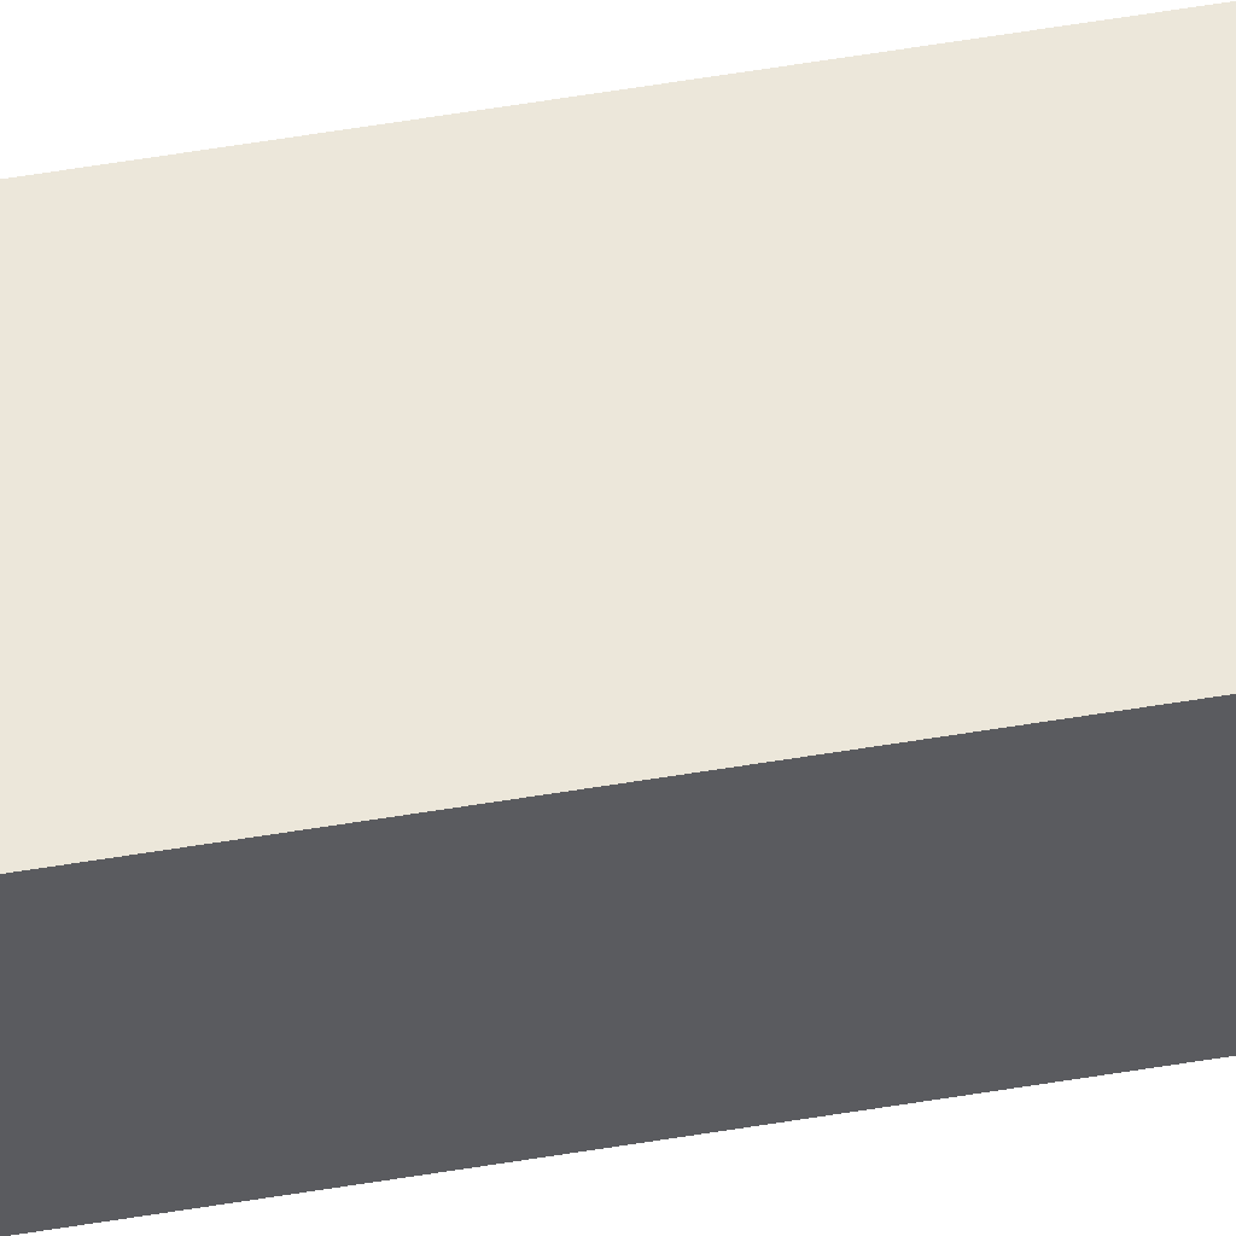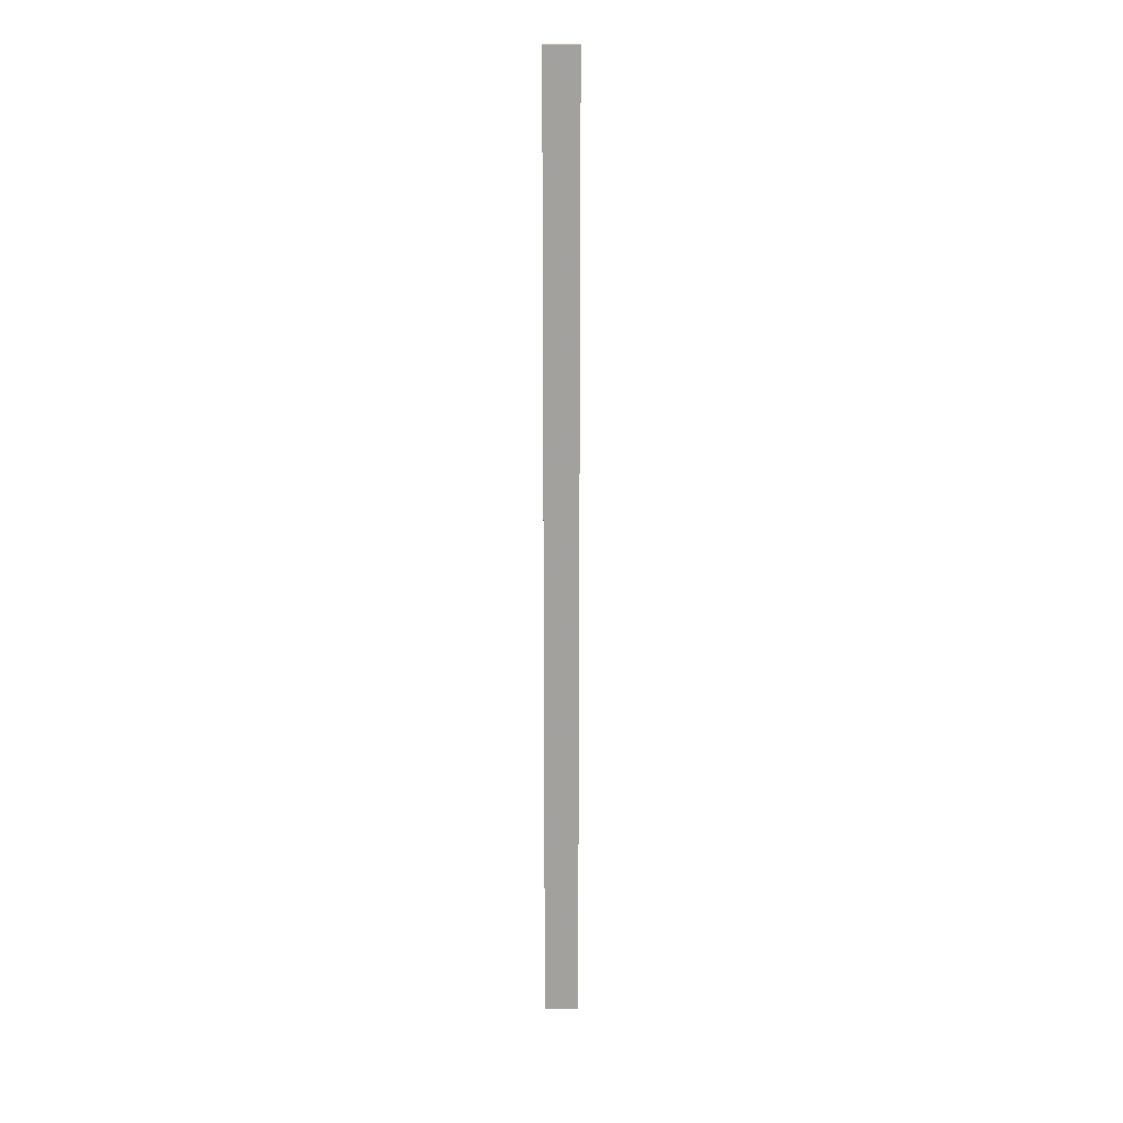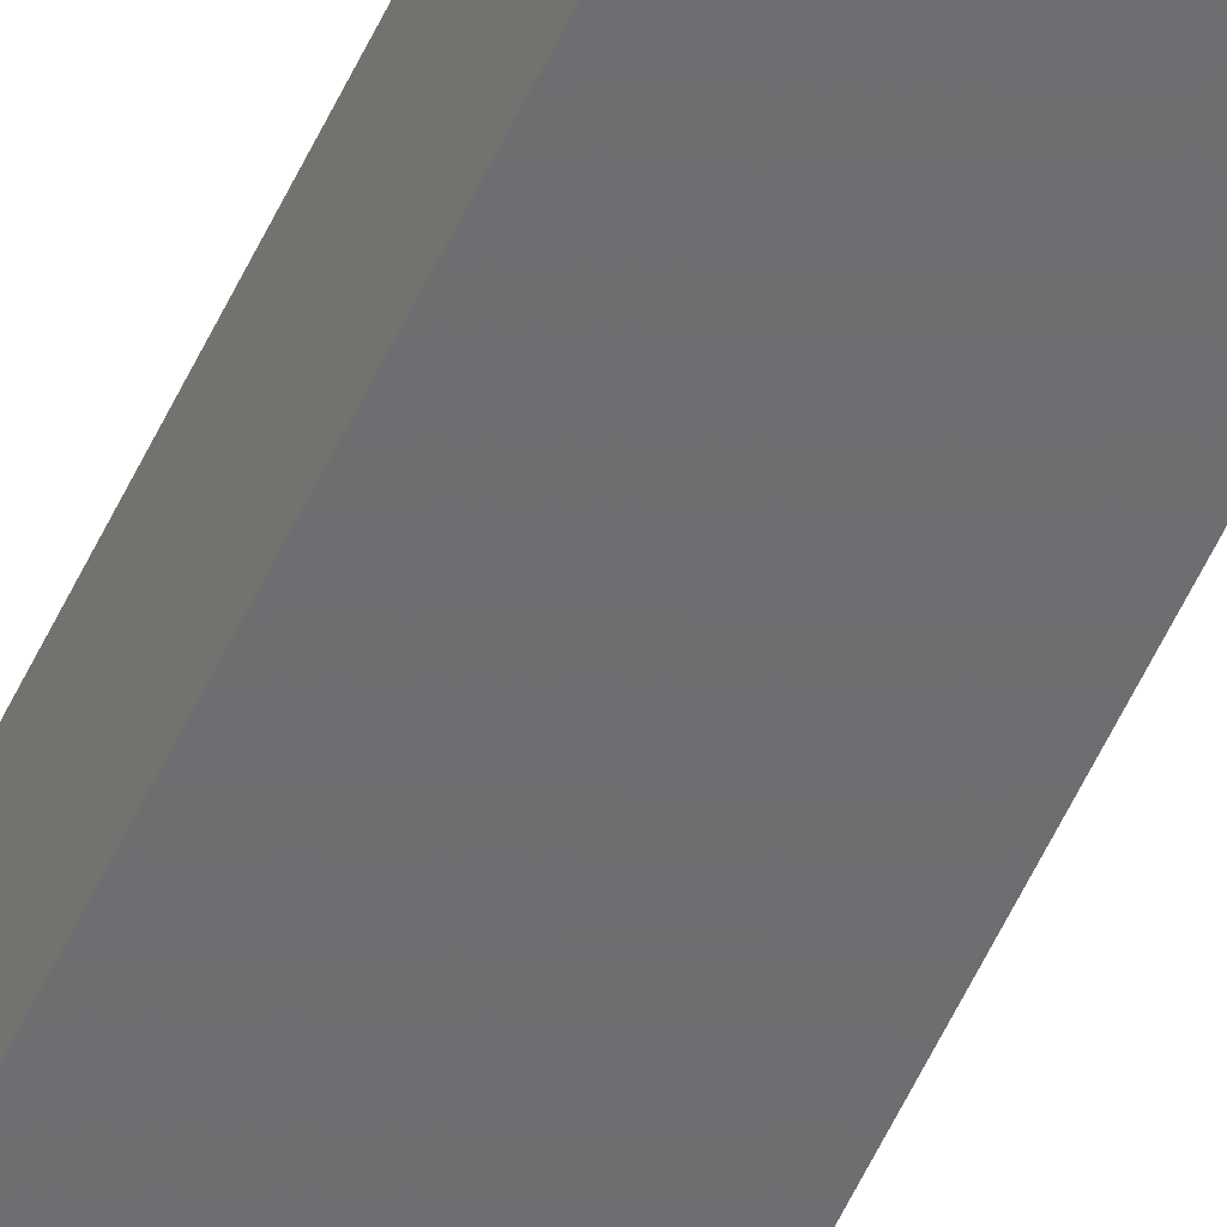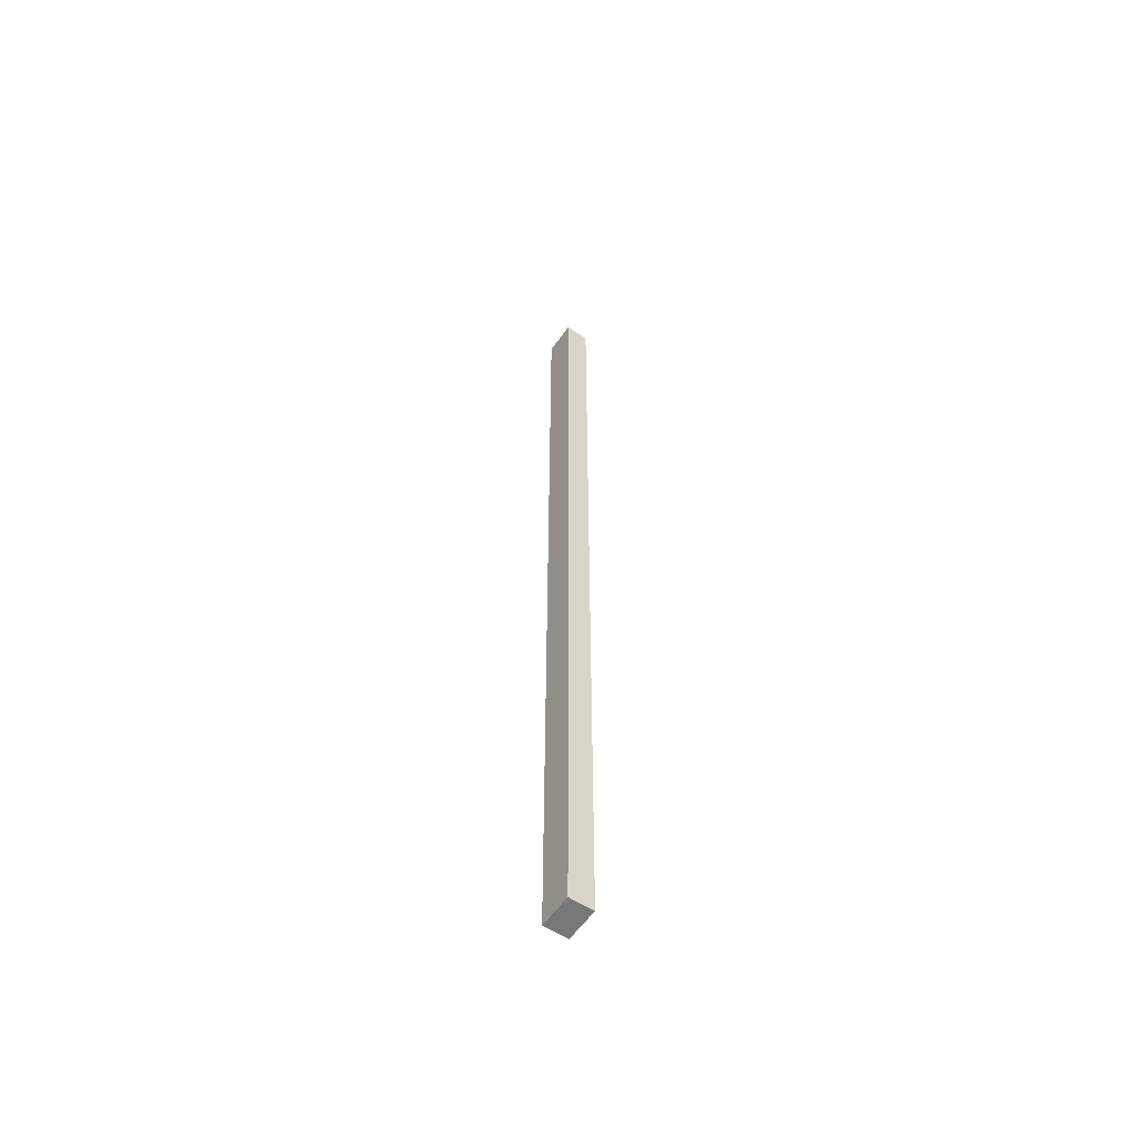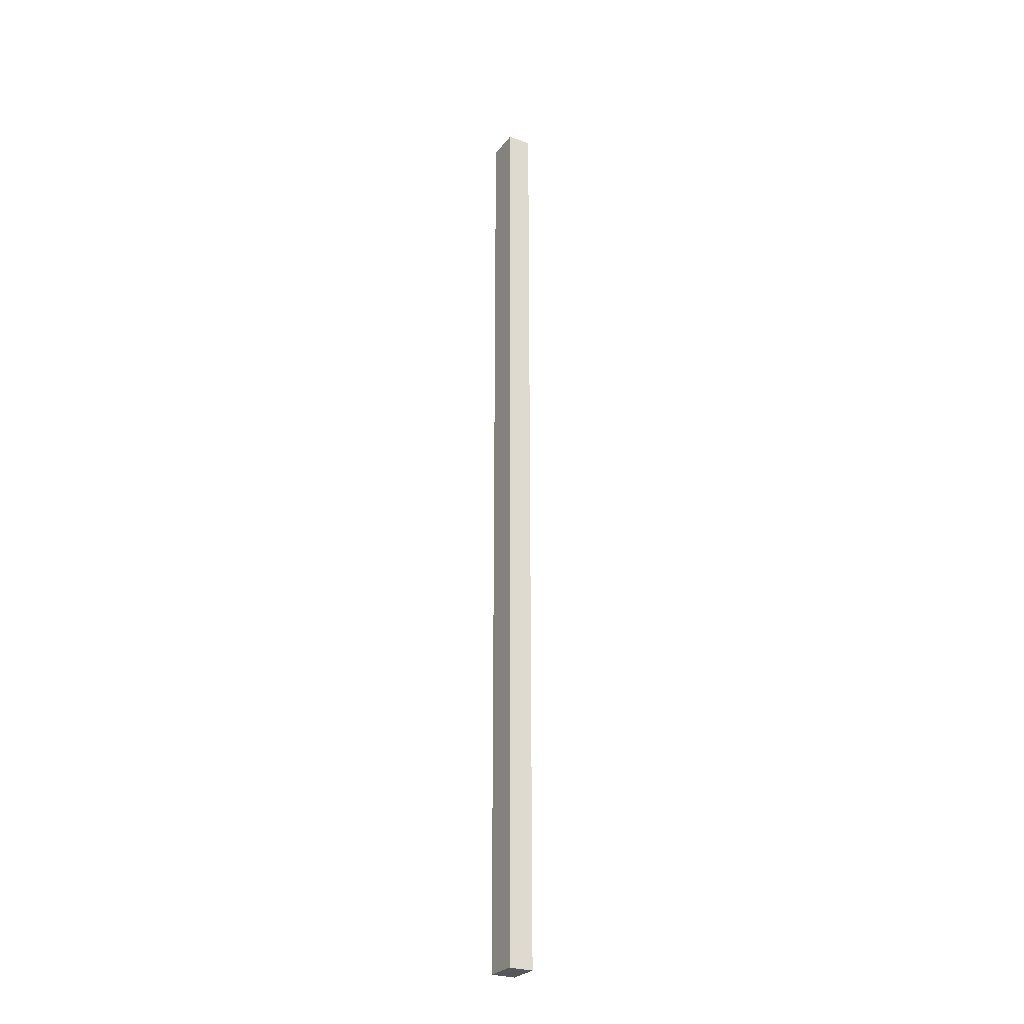
<metadata>
{"format":"obj","ext":"obj","renderer":"f3d","projection":"perspective","resolution":1024,"background":"white","views":[{"elev":53.2,"azim":-100.3,"up":"+Z"},{"elev":17.8,"azim":-179.7,"up":"+Y"},{"elev":-54.3,"azim":155.9,"up":"+Z"},{"elev":-57.3,"azim":55.6,"up":"+Y"},{"elev":-27.0,"azim":-119.5,"up":"+Y"}]}
</metadata>
<code>
o 12370
v 2203 1874 6.45
v 2203 1894 6.45
v 2204 1894 6.45
v 2203 1874 6.95
v 2203 1894 6.95
v 2203 1894 6.95
v 2203 1874 6.45
v 2204 1894 6.45
v 2204 1874 6.45
v 2204 1874 6.95
v 2204 1874 6.45
v 2203 1874 6.95
v 2204 1874 6.95
v 2203 1894 6.95
v 2204 1874 6.95
v 2204 1894 6.95
v 2203 1874 6.45
v 2203 1874 6.95
v 2204 1874 6.45
v 2204 1894 6.95
v 2204 1874 6.95
v 2203 1894 6.45
v 2203 1894 6.95
v 2204 1894 6.95
v 2204 1874 6.45
v 2204 1894 6.45
v 2204 1894 6.95
v 2204 1894 6.45
v 2203 1894 6.45
f 1 2 3
f 1 4 5
f 6 2 7
f 8 9 7
f 10 7 11
f 12 13 14
f 14 15 16
f 17 15 18
f 19 20 21
f 22 23 20
f 24 25 26
f 27 28 29

</code>
